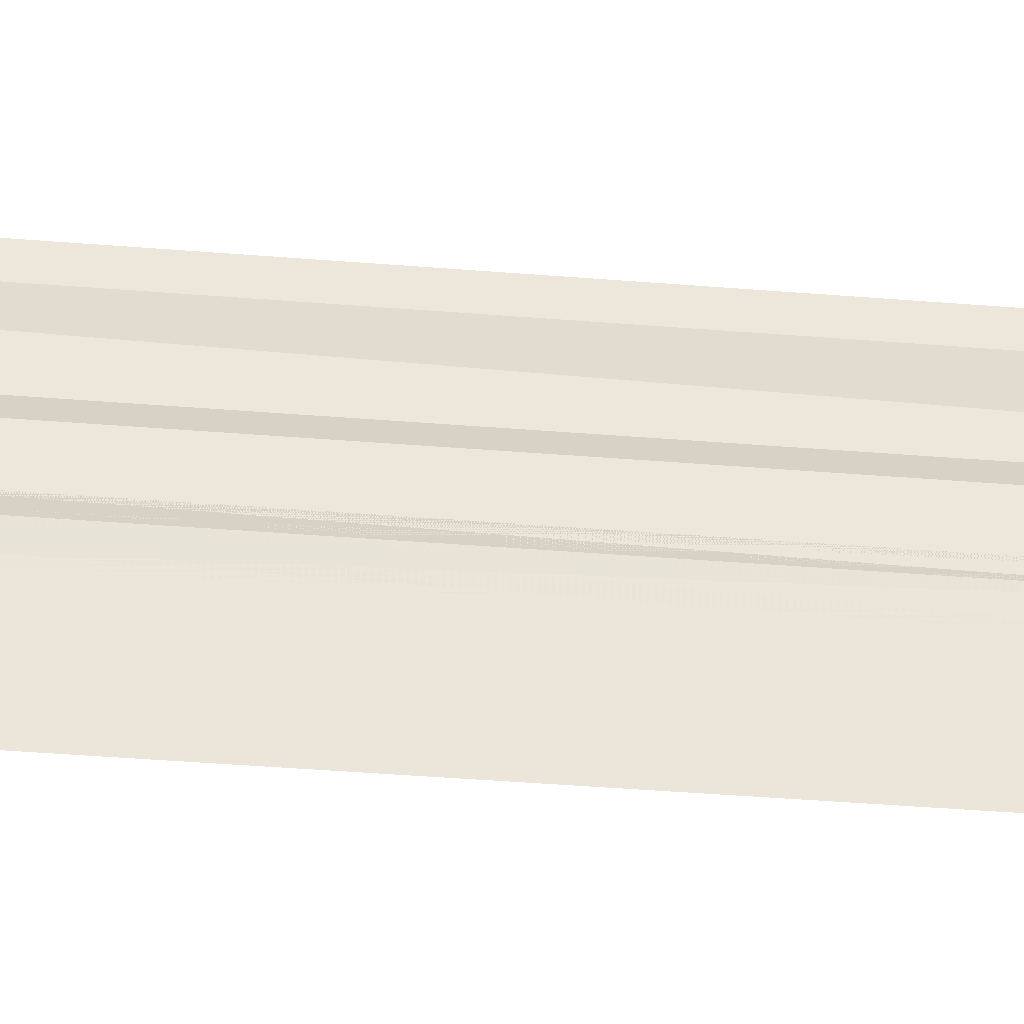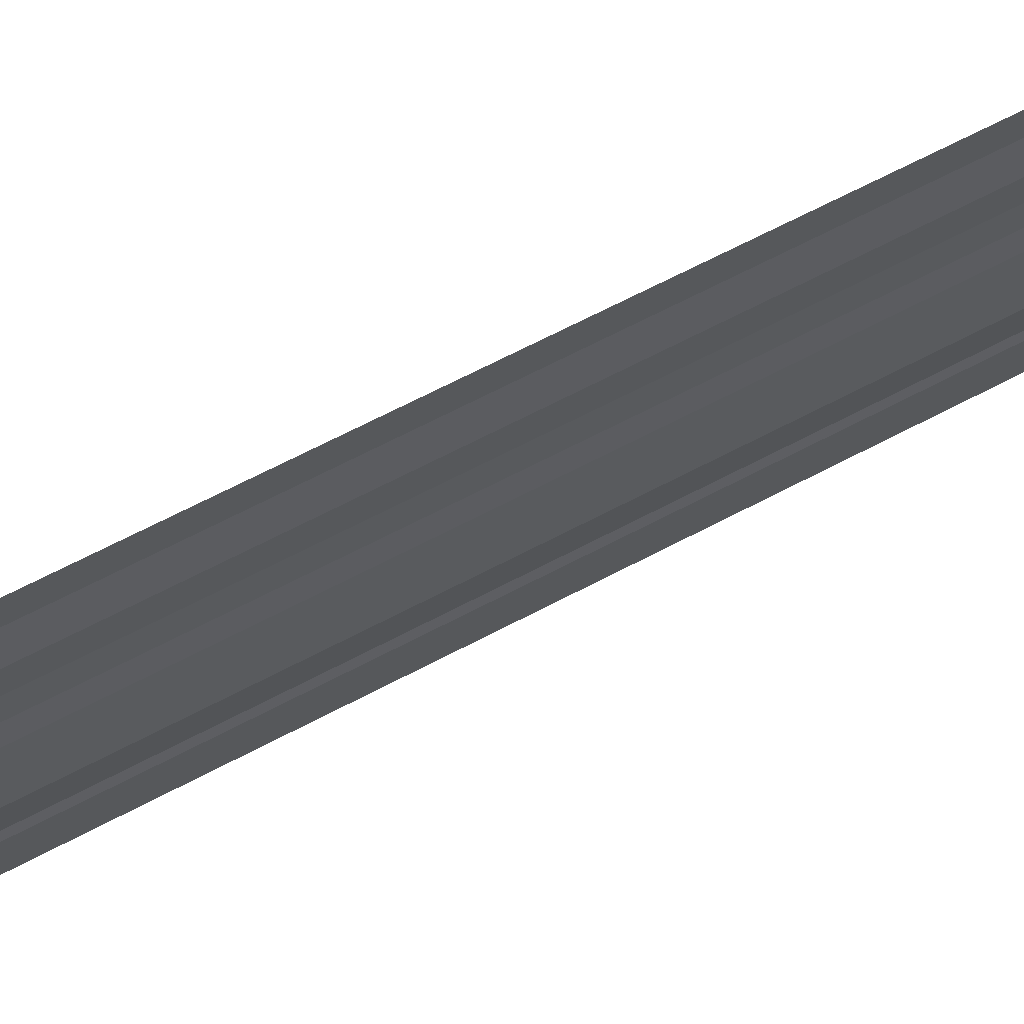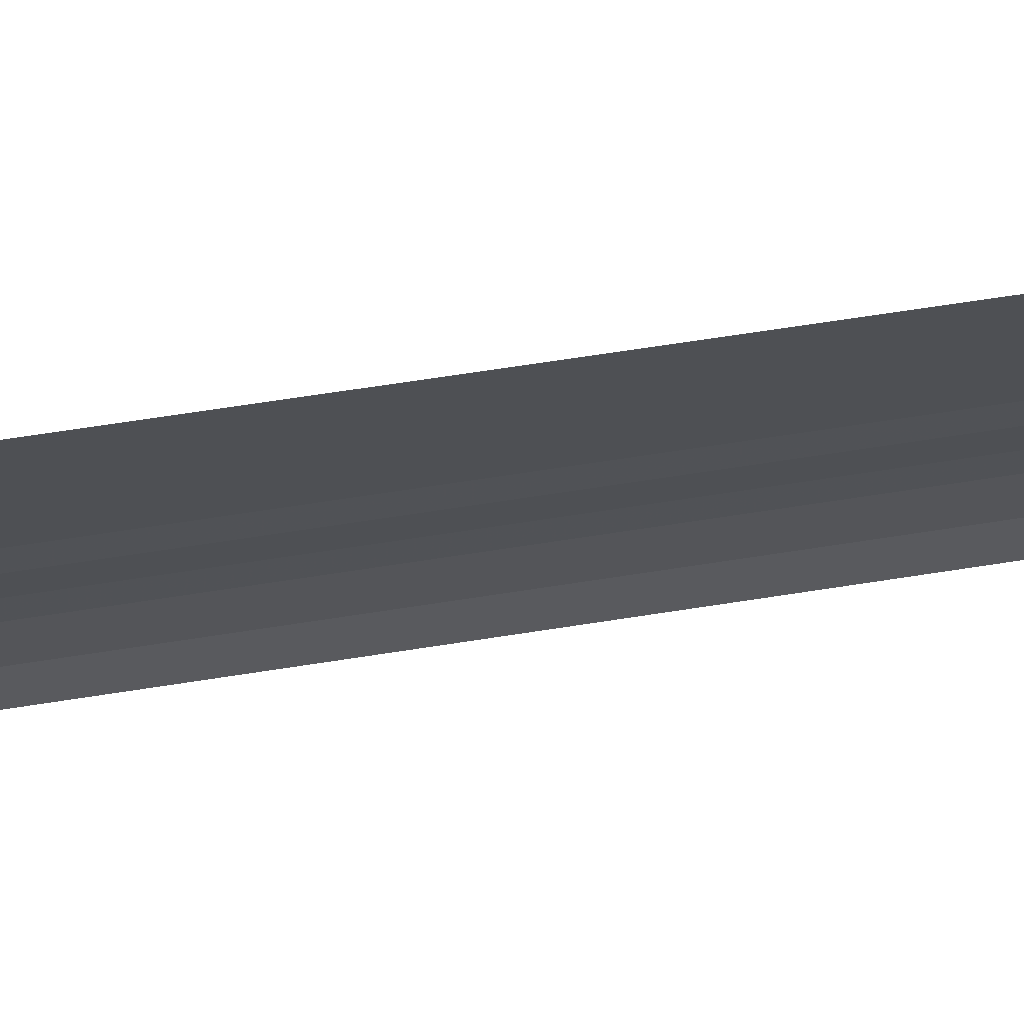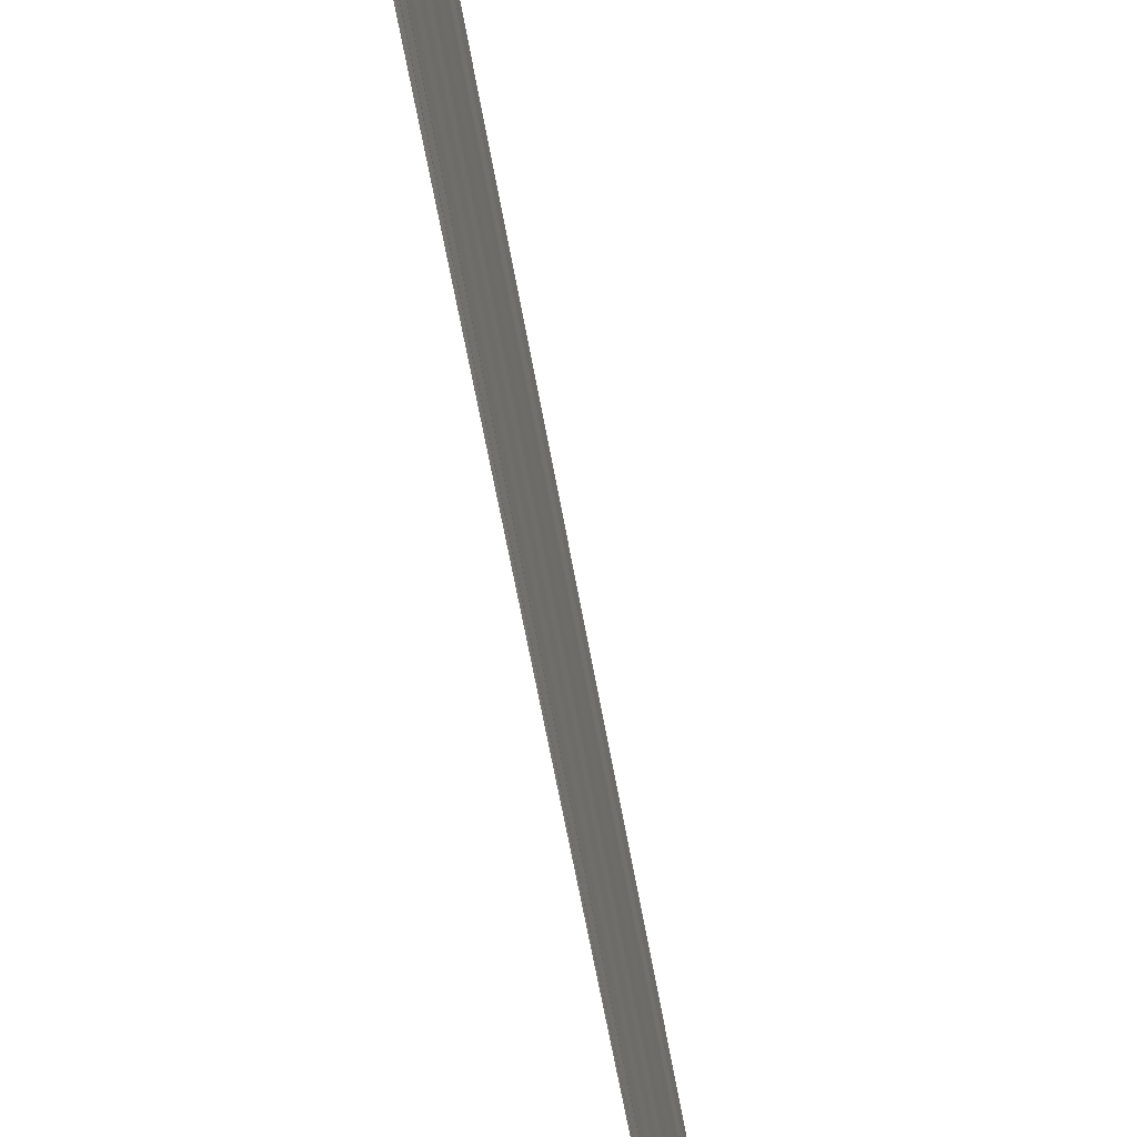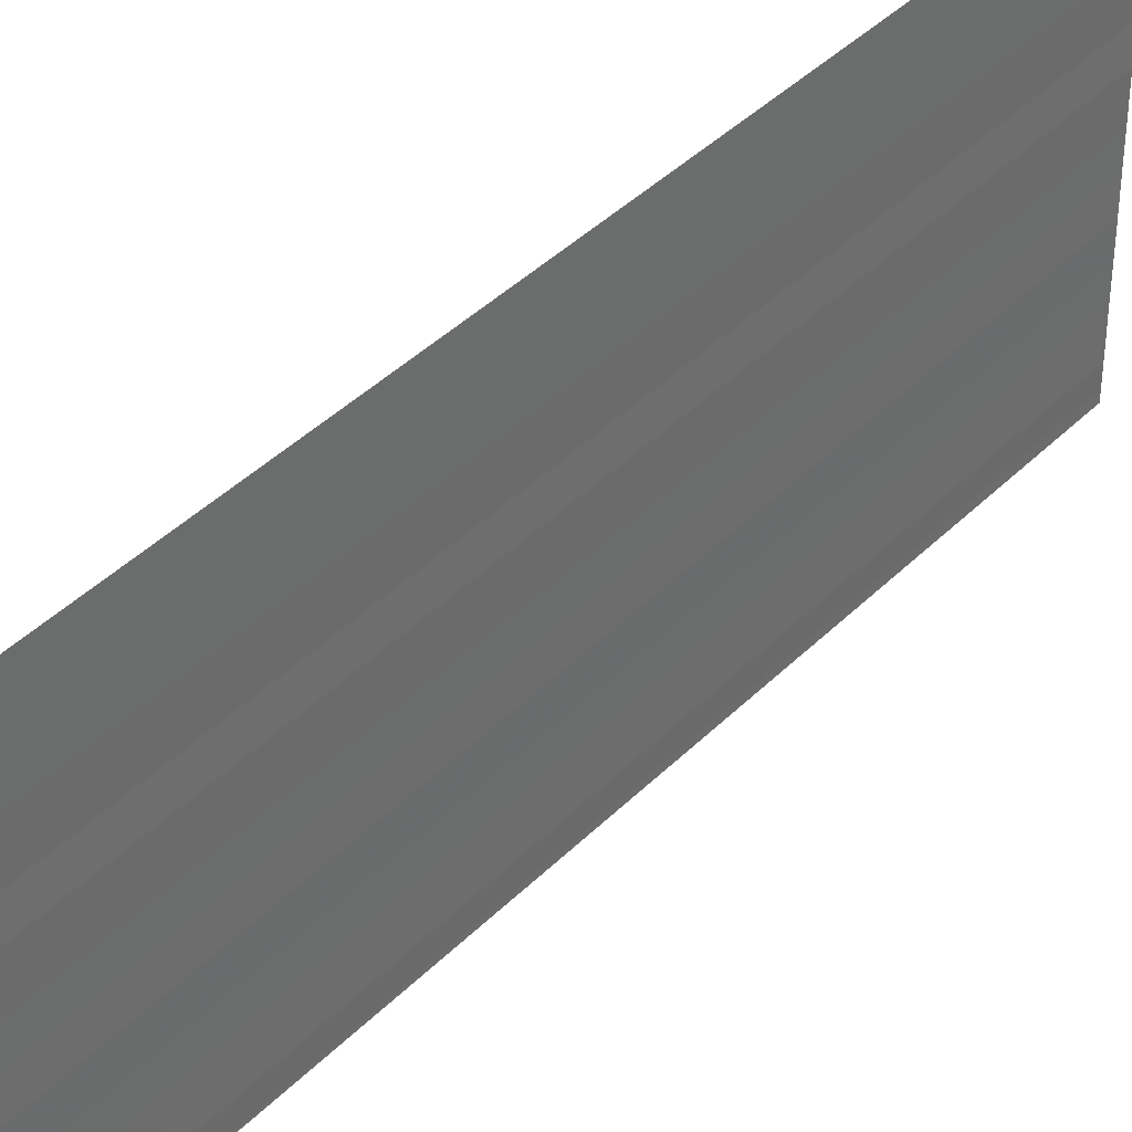
<metadata>
{"format":"obj","ext":"obj","renderer":"f3d","projection":"perspective","resolution":1024,"background":"white","views":[{"elev":-43.4,"azim":-95.1,"up":"+Z"},{"elev":67.3,"azim":62.3,"up":"+Z"},{"elev":67.8,"azim":81.1,"up":"+Z"},{"elev":-68.0,"azim":10.9,"up":"+Z"},{"elev":38.8,"azim":-141.6,"up":"+Z"}]}
</metadata>
<code>
o 8317
v 2223 1872 12.1
v 2223 1872 12.1
v 2223 1872 12.1
v 2223 1872 12.1
v 2223 1872 12.1
v 2223 1872 12.1
v 2223 1872 12.1
v 2223 1872 12.1
v 2223 1872 12.1
v 2223 1872 12.1
v 2223 1872 12.1
v 2223 1872 12.1
v 2223 1872 12.1
v 2223 1872 12.1
v 2223 1872 12.1
v 2223 1872 12.1
v 2223 1872 12.1
v 2223 1872 12.1
v 2223 1872 12.1
v 2223 1872 12.1
v 2223 1872 12.1
v 2223 1872 12.1
v 2223 1872 12.09
v 2223 1872 12.1
v 2223 1872 12.09
v 2223 1872 12.1
v 2223 1872 12.1
v 2223 1872 12.09
v 2223 1872 12.1
v 2223 1872 12.09
v 2223 1872 12.09
v 2223 1872 12.09
v 2223 1872 12.09
v 2223 1872 12.09
v 2223 1872 12.09
v 2223 1872 12.09
v 2223 1872 12.09
v 2223 1872 12.09
v 2223 1872 12.09
v 2223 1872 12.09
v 2223 1872 12.09
v 2223 1872 12.09
v 2223 1872 12.09
v 2223 1872 12.09
v 2223 1872 12.09
v 2223 1872 12.09
v 2223 1872 12.09
v 2223 1872 12.09
v 2223 1872 12.09
v 2223 1872 12.09
v 2223 1872 12.09
v 2223 1872 12.09
v 2223 1872 12.09
v 2223 1872 12.09
v 2223 1872 12.09
v 2223 1872 12.09
v 2223 1872 12.09
v 2223 1872 12.09
v 2223 1872 12.09
v 2223 1872 12.09
v 2223 1872 12.09
v 2223 1872 12.09
v 2223 1872 12.09
v 2223 1872 12.09
v 2223 1872 12.09
v 2223 1872 12.09
v 2223 1872 12.09
v 2223 1872 12.09
v 2223 1872 12.09
v 2223 1872 12.09
v 2223 1872 12.09
v 2223 1872 12.09
v 2223 1872 12.09
v 2223 1872 12.09
v 2223 1872 12.09
v 2223 1872 12.09
v 2223 1872 12.09
v 2223 1872 12.09
v 2223 1872 12.09
v 2223 1872 12.09
v 2223 1872 12.09
v 2223 1872 12.09
v 2223 1872 12.09
v 2223 1872 12.09
v 2223 1872 12.09
v 2223 1872 12.09
v 2223 1872 12.09
v 2223 1872 12.09
v 2223 1872 12.09
v 2223 1872 12.09
v 2223 1872 12.09
v 2223 1872 12.09
v 2223 1872 12.09
v 2223 1872 12.09
v 2223 1872 12.09
v 2223 1872 12.09
v 2223 1872 12.09
v 2223 1872 12.09
v 2223 1872 12.09
v 2223 1872 12.09
v 2223 1872 12.09
v 2223 1872 12.09
v 2223 1872 12.09
v 2223 1872 12.09
v 2223 1872 12.09
v 2223 1872 12.09
v 2223 1872 12.09
v 2223 1872 12.09
v 2223 1872 12.09
v 2223 1872 12.09
v 2223 1872 12.09
v 2223 1872 12.09
v 2223 1872 12.09
v 2223 1872 12.09
v 2223 1872 12.09
v 2223 1872 12.09
v 2223 1872 12.09
f 1 2 3
f 3 4 5
f 6 7 8
f 8 9 10
f 11 12 13
f 13 14 15
f 16 17 18
f 18 19 20
f 21 22 23
f 23 24 25
f 26 27 28
f 28 29 30
f 31 32 33
f 33 34 35
f 36 37 38
f 38 39 40
f 41 42 43
f 44 42 43
f 45 46 43
f 44 47 48
f 48 49 50
f 51 42 52
f 51 53 54
f 54 55 56
f 57 58 59
f 59 60 61
f 62 63 64
f 64 65 66
f 67 68 69
f 69 70 71
f 72 73 74
f 74 75 76
f 77 78 79
f 79 80 81
f 82 83 84
f 84 85 86
f 87 88 89
f 89 90 91
f 92 93 94
f 94 95 96
f 97 98 99
f 100 98 99
f 101 102 99
f 100 103 104
f 104 105 106
f 107 98 108
f 107 109 110
f 110 111 112
f 113 114 115
f 116 117 115

</code>
